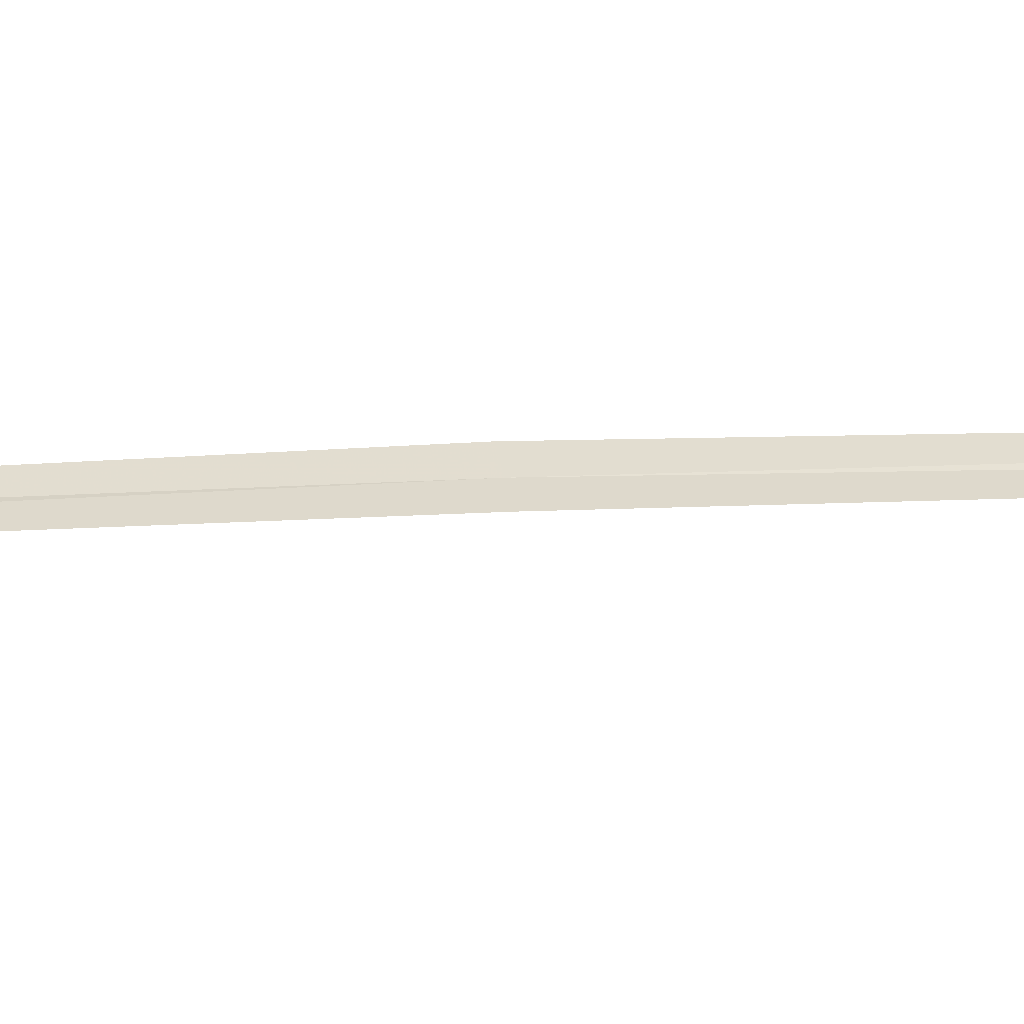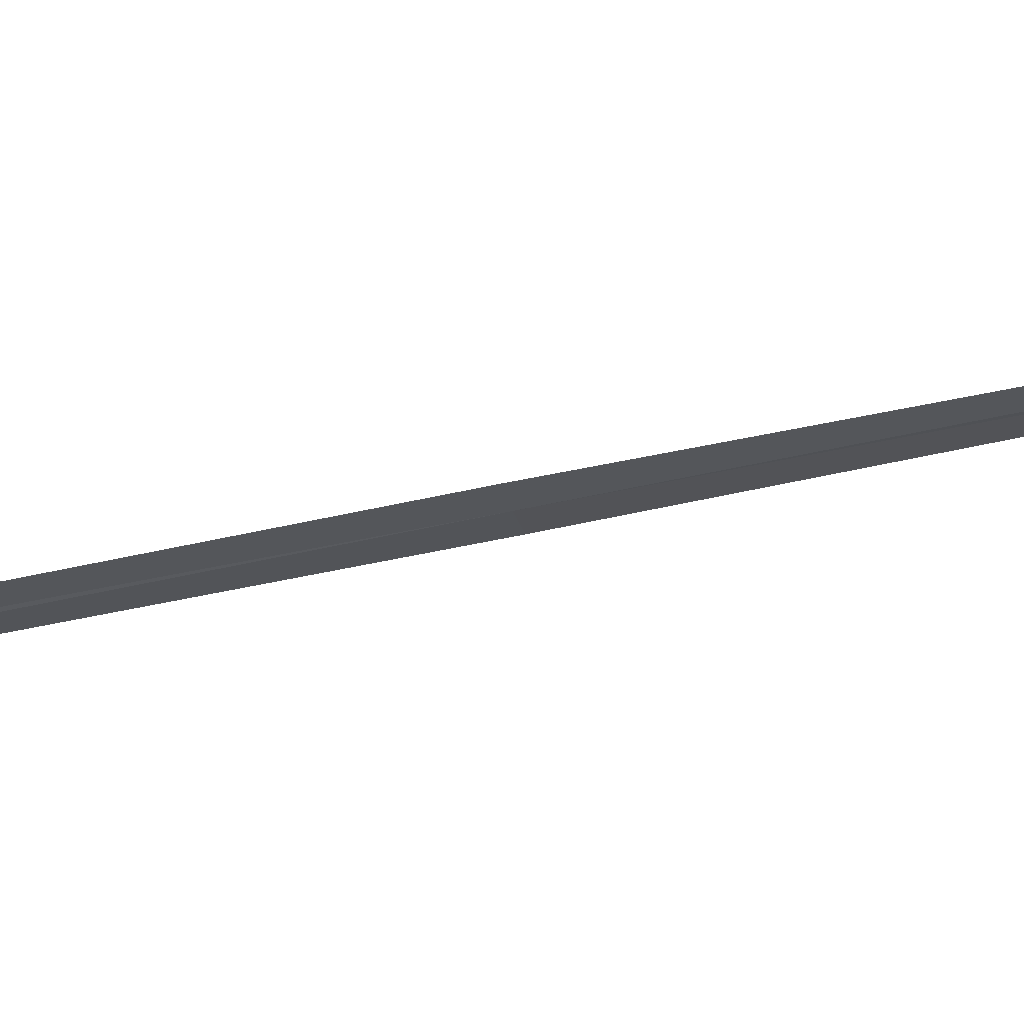
<metadata>
{"format":"obj","ext":"obj","renderer":"f3d","projection":"perspective","resolution":1024,"background":"white","views":[{"elev":-2.8,"azim":69.9,"up":"+Y"},{"elev":-61.1,"azim":95.9,"up":"+Y"}]}
</metadata>
<code>
v 16.67 16.92 15.37
v 16.46 16.75 18.15
v 16.71 16.89 15.38
v 16.41 16.77 18.14
v 16.63 16.95 15.37
v 16.95 16.99 12.6
v 16.91 17.03 12.6
f 1 3 2
f 1 4 5
f 1 6 3
f 1 7 6
f 1 5 7
f 1 2 4

</code>
